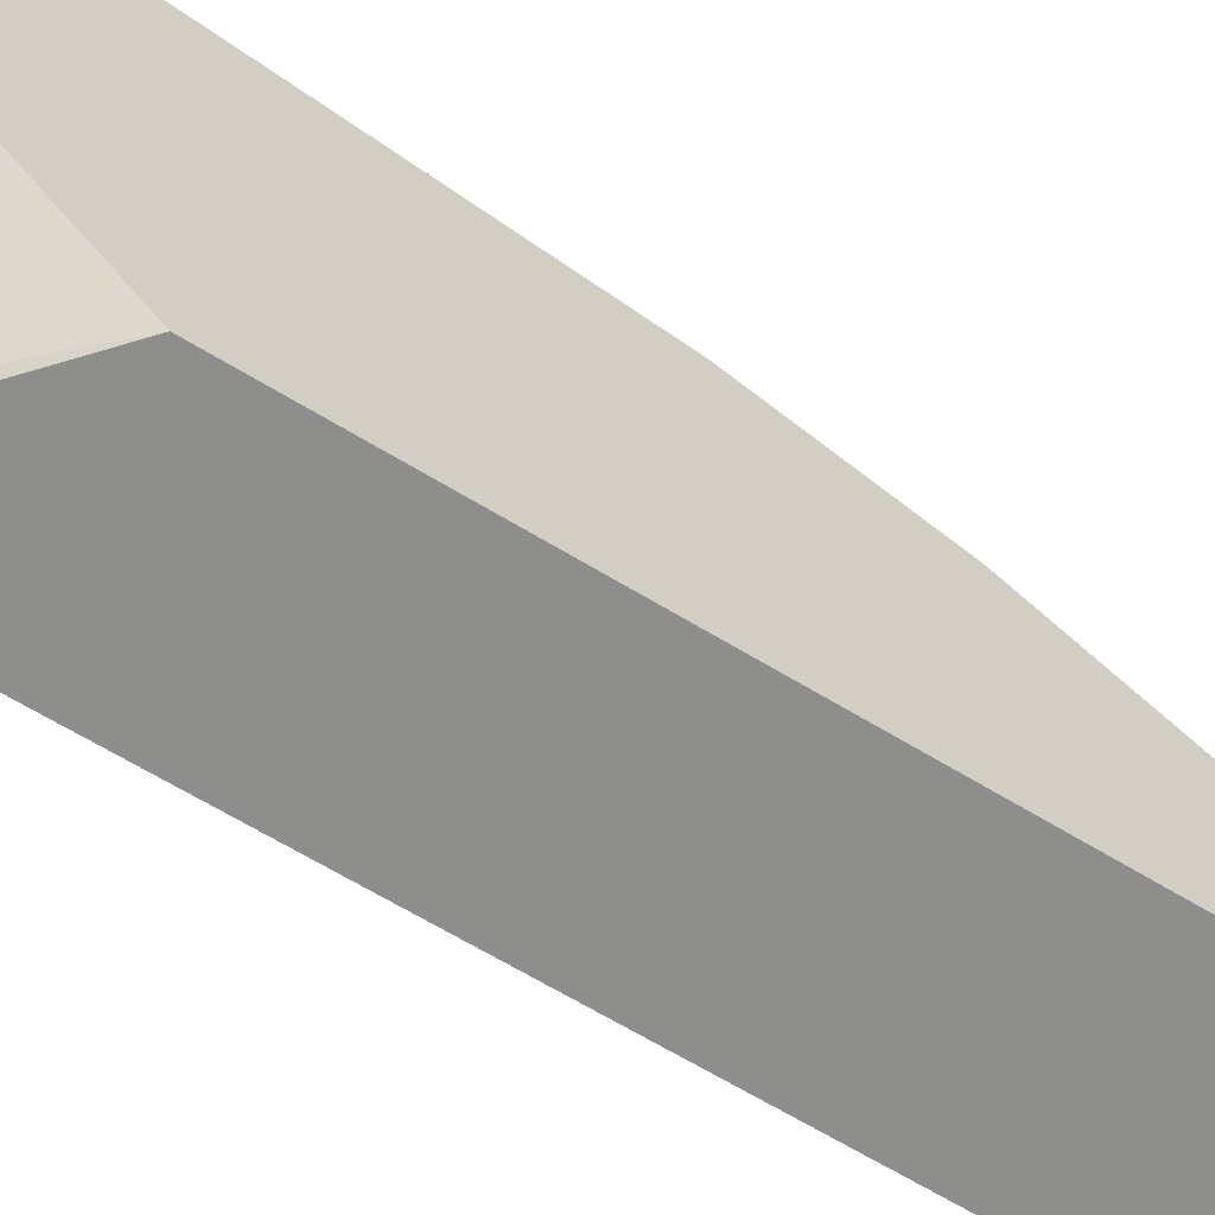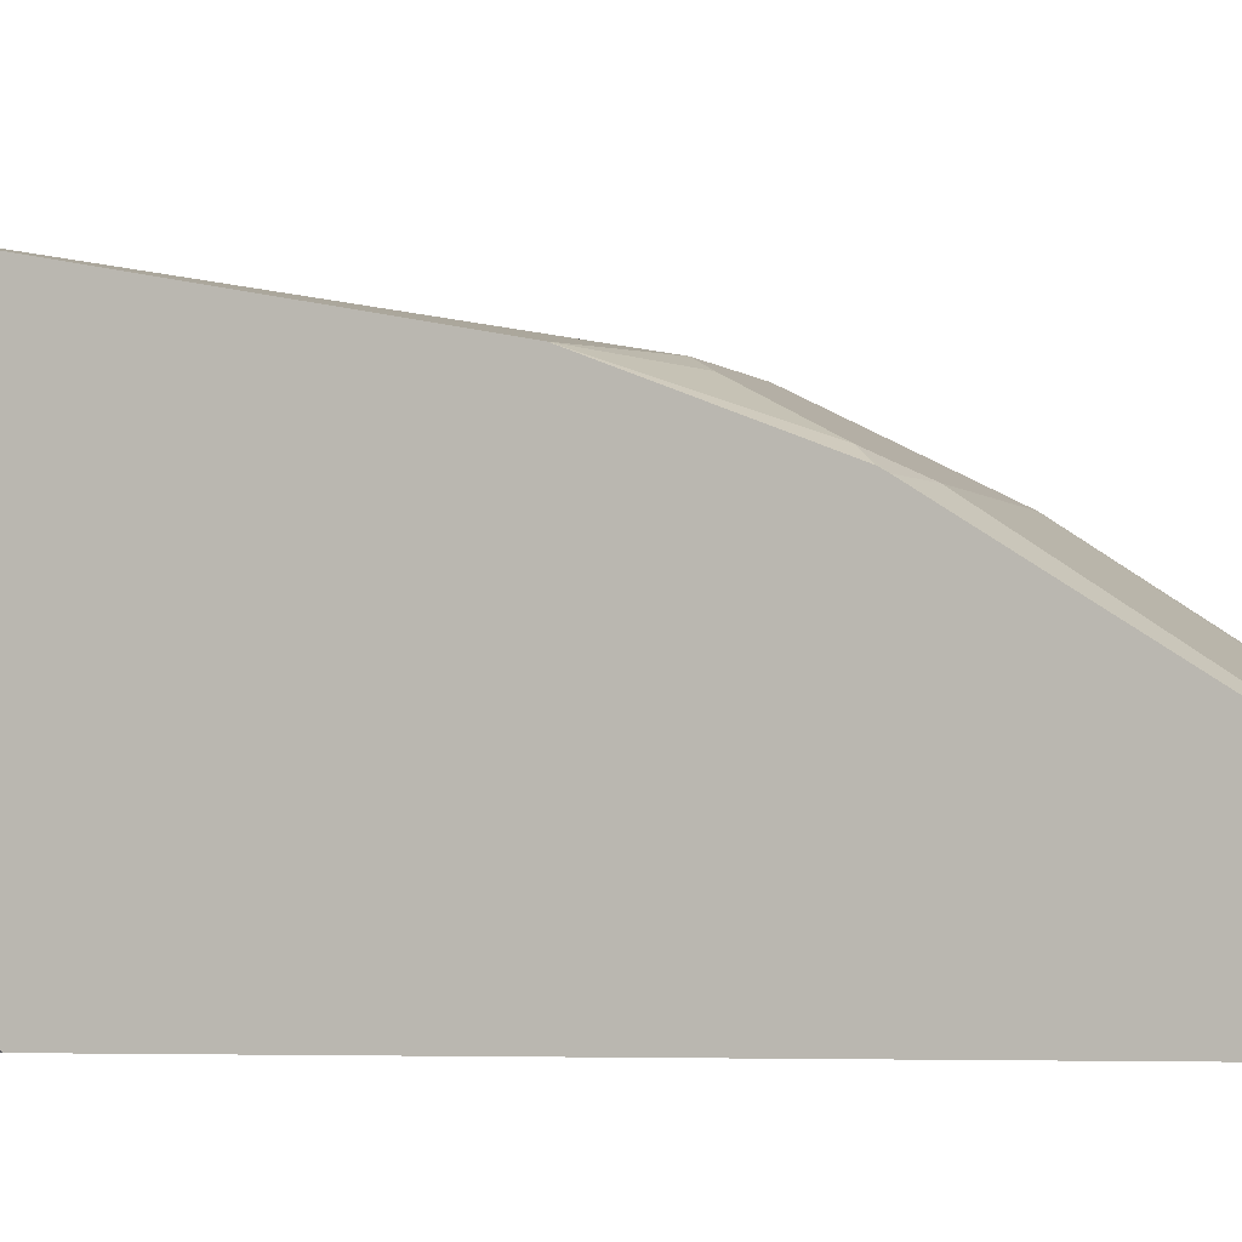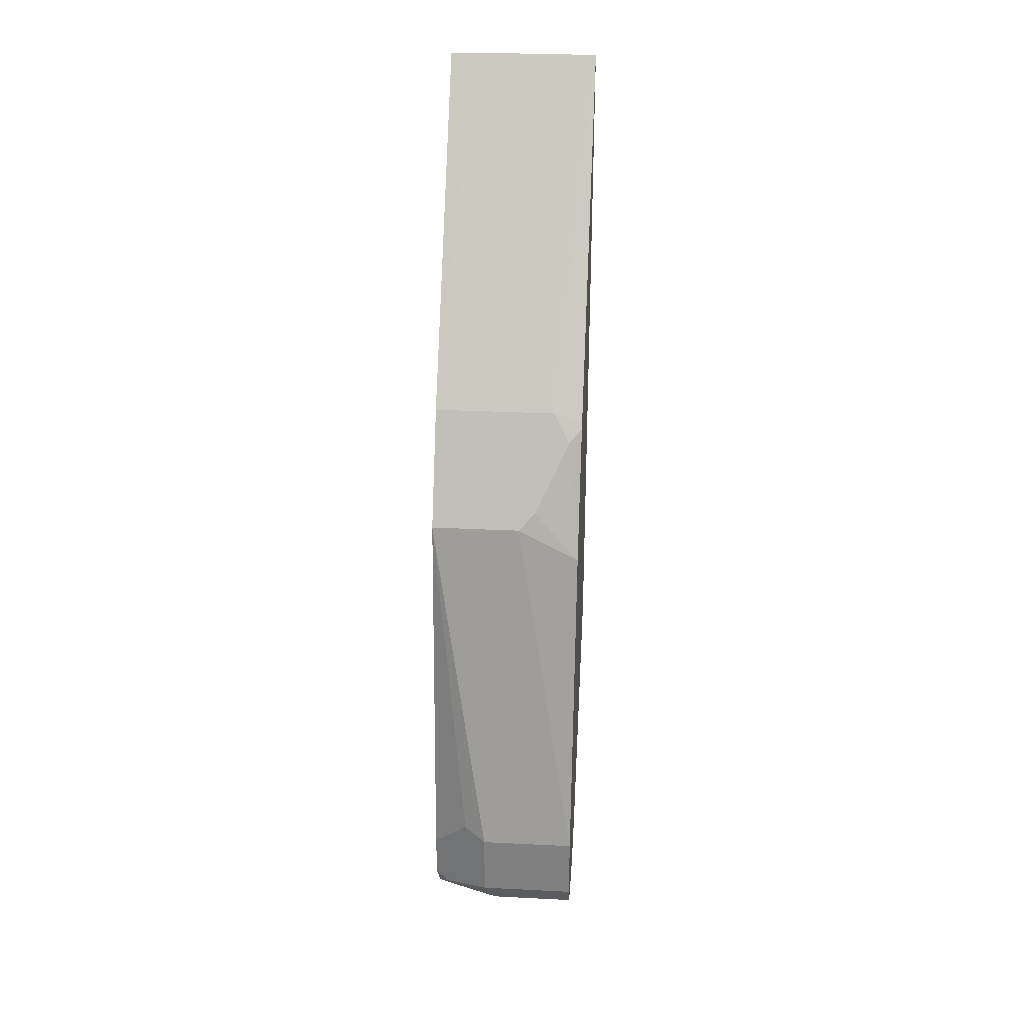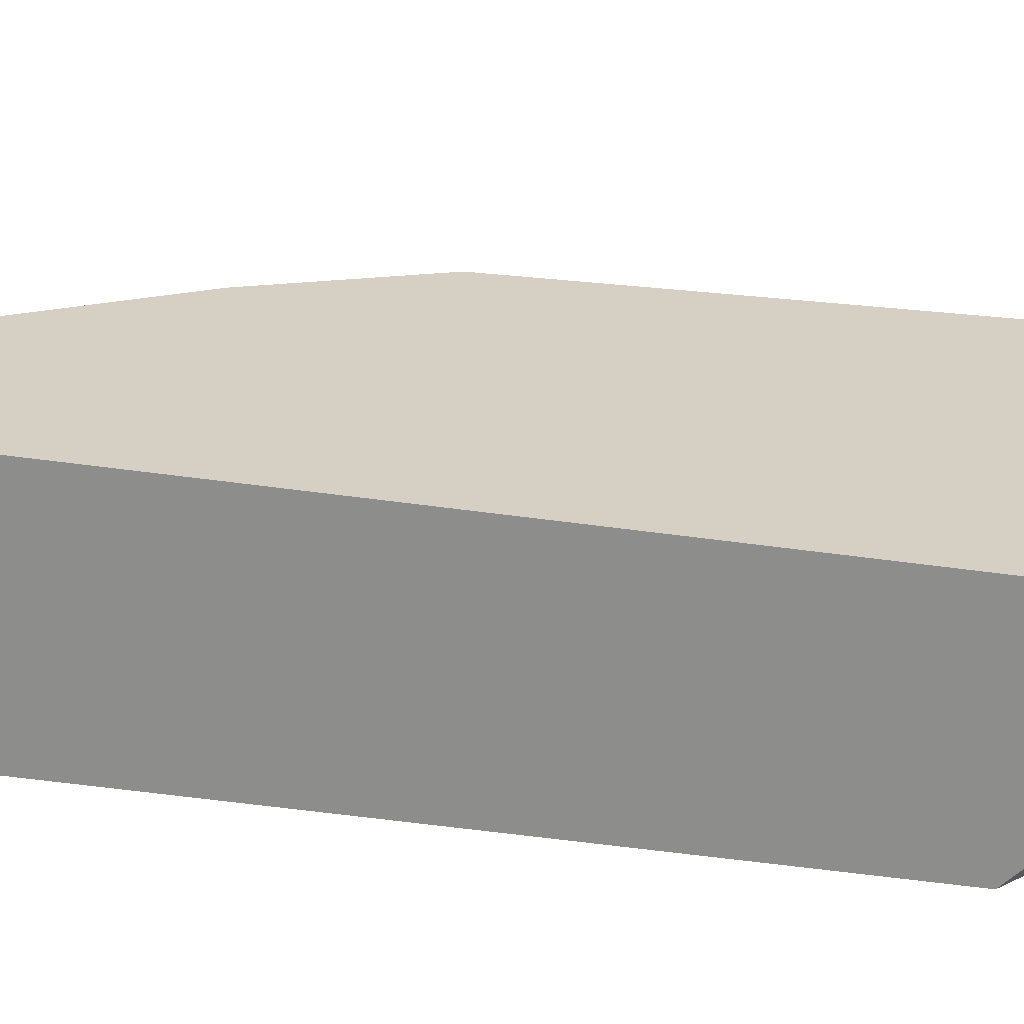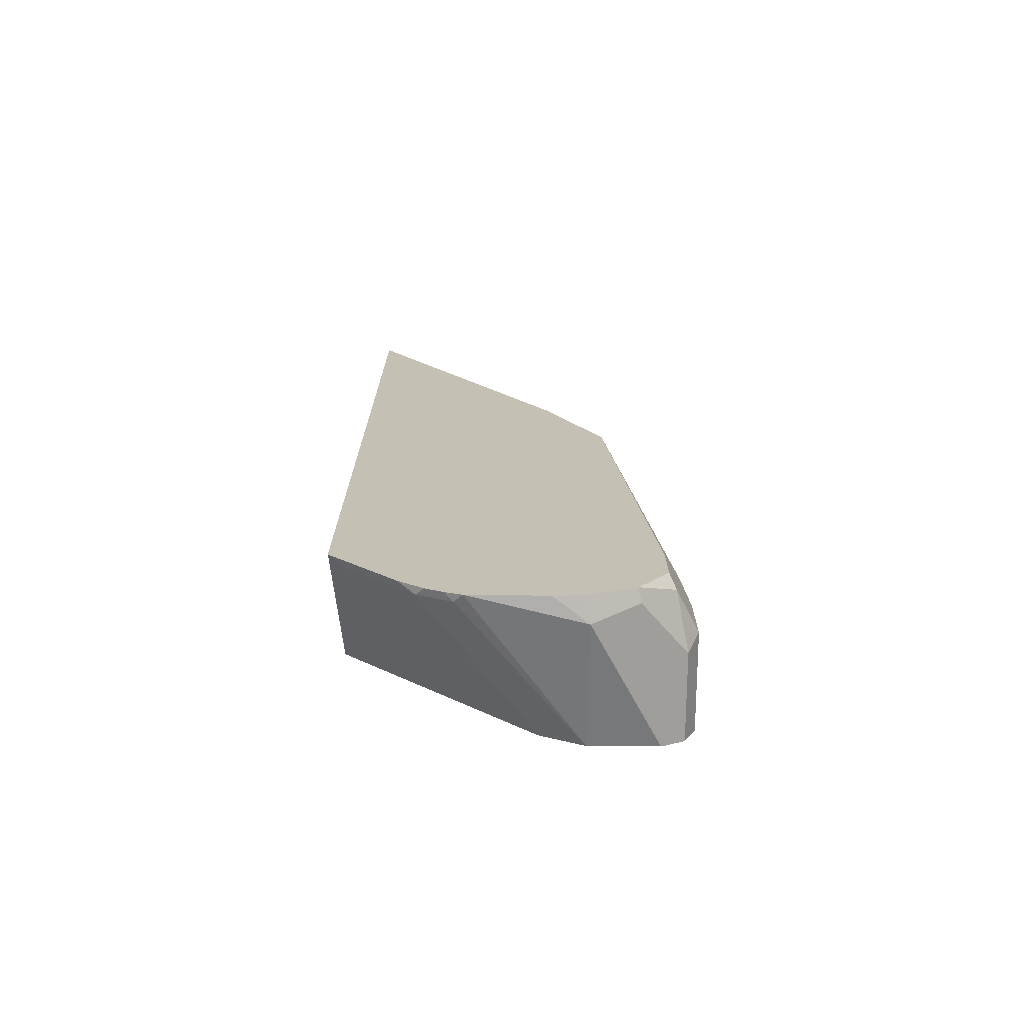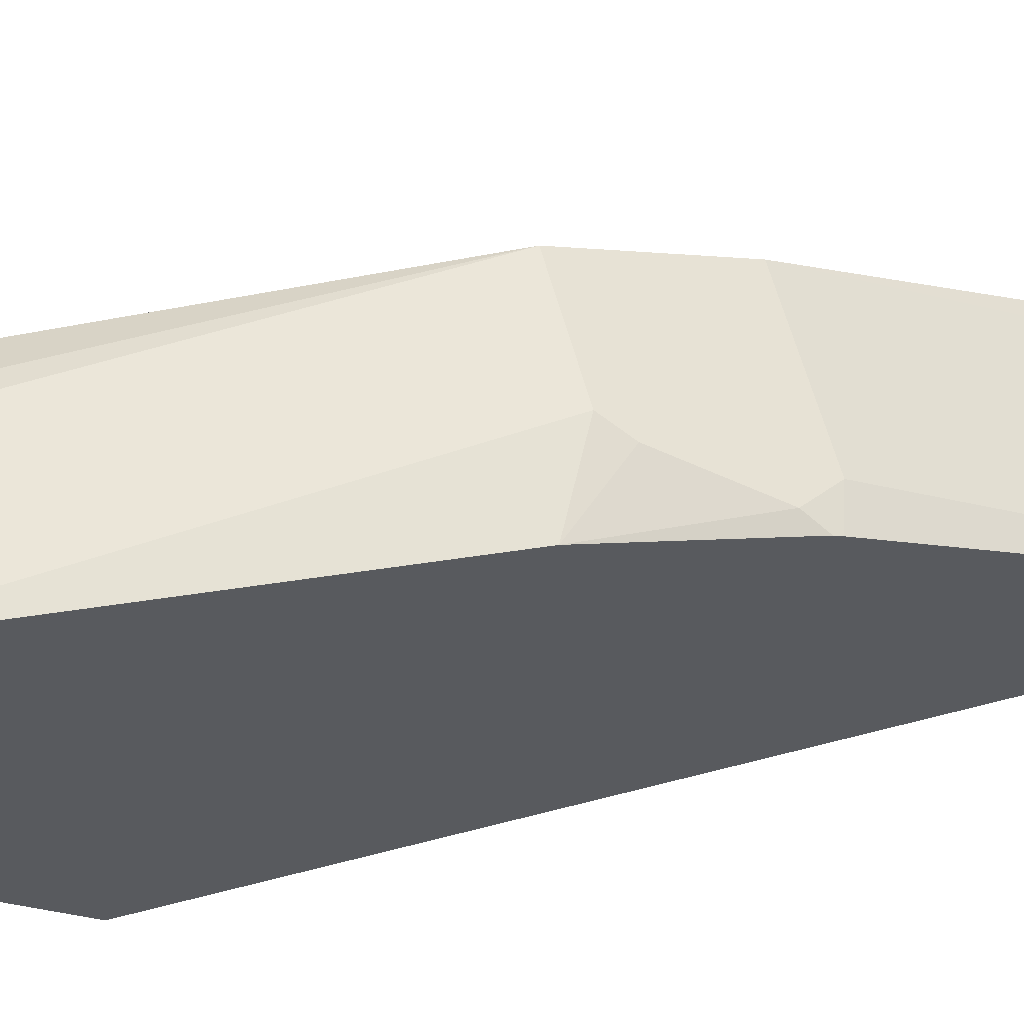
<metadata>
{"format":"obj","ext":"obj","renderer":"f3d","projection":"perspective","resolution":1024,"background":"white","views":[{"elev":-64.9,"azim":-121.6,"up":"+Y"},{"elev":-3.9,"azim":-68.6,"up":"+Y"},{"elev":29.3,"azim":-175.8,"up":"+Z"},{"elev":-64.5,"azim":82.5,"up":"+Y"},{"elev":-71.9,"azim":89.6,"up":"+Z"},{"elev":60.0,"azim":-105.2,"up":"+Y"}]}
</metadata>
<code>
v 0.1219 0.3861 -0.2845
v 0.1573 0.3684 -0.2871
v 0.149 0.3725 -0.2912
v 0.1321 0.3759 -0.2946
v 0.1151 0.3793 -0.298
v 0.06337 0.3861 -0.2845
v 0.1219 0.3861 -0.2438
v 0.1573 0.3506 -0.3099
v 0.1573 0.3684 -0.2589
v 0.149 0.3522 -0.3116
v 0.06337 0.3682 -0.3036
v 0.06337 0.3793 -0.298
v 0.06337 0.3861 -0.2438
v 0.1355 0.3793 -0.2371
v 0.1573 0.3454 -0.02032
v 0.1573 0.3221 -0.3221
v 0.1422 0.3251 -0.3251
v 0.06337 0.3658 -0.3048
v 0.06337 0.3454 -0.04069
v 0.1016 0.3454 -0.02032
v 0.1573 0.3437 -0.01682
v 0.1573 0.3048 -0.3231
v 0.1573 0.2589 -0.3225
v 0.06337 0.3251 -0.3048
v 0.06337 0.3142 0.0382
v 0.07113 0.32 0.03047
v 0.09144 0.3404 -0.0102
v 0.08128 0.3184 0.03386
v 0.1573 0.3301 0.01027
v 0.1573 0.2491 -0.3188
v 0.1524 0.254 -0.32
v 0.06337 0.3132 -0.2988
v 0.1524 0.2337 -0.3099
v 0.06337 0.3123 0.04143
v 0.08128 0.3116 0.04738
v 0.1573 0.3184 0.03386
v 0.1573 0.2386 -0.3136
v 0.06337 0.2996 -0.292
v 0.06337 0.2979 -0.2904
v 0.1573 0.2239 -0.3025
v 0.1573 0.1836 -0.2622
v 0.1524 0.1931 -0.2692
v 0.06337 0.1832 -0.1789
v 0.06337 0.1832 0.2432
v 0.1573 0.3116 0.04738
v 0.1573 0.1833 -0.2618
v 0.1571 0.1832 -0.2611
v 0.1422 0.1832 0.2432
v 0.1573 0.1832 0.2424
v 0.1573 0.1832 -0.2435
f 25 34 26
f 20 26 28
f 20 28 21
f 21 28 29
f 24 33 32
f 23 31 24
f 24 31 33
f 46 50 47
f 23 30 31
f 20 27 26
f 11 17 18
f 19 26 27
f 19 25 26
f 17 24 18
f 17 23 24
f 17 22 23
f 16 22 17
f 15 20 21
f 13 19 20
f 10 17 11
f 26 34 35
f 19 27 20
f 26 35 28
f 43 48 44
f 28 45 36
f 9 14 15
f 45 48 49
f 43 49 48
f 43 50 49
f 43 47 50
f 43 46 47
f 41 43 42
f 41 46 43
f 35 48 45
f 35 44 48
f 34 44 35
f 33 43 39
f 33 42 43
f 33 41 42
f 33 40 41
f 33 37 40
f 33 39 38
f 32 33 38
f 31 37 33
f 30 37 31
f 28 36 29
f 28 35 45
f 8 17 10
f 6 18 24
f 7 15 14
f 2 41 40
f 2 46 41
f 2 50 46
f 2 49 50
f 2 45 49
f 2 36 45
f 2 29 36
f 2 21 29
f 2 15 21
f 2 40 37
f 2 9 15
f 1 7 9
f 1 13 7
f 1 6 13
f 1 12 6
f 1 5 12
f 1 4 5
f 1 3 4
f 1 2 3
f 8 16 17
f 1 9 2
f 2 37 30
f 2 8 3
f 2 23 22
f 2 30 23
f 7 20 15
f 7 13 20
f 7 14 9
f 6 19 13
f 6 25 19
f 6 44 34
f 6 43 44
f 6 39 43
f 6 38 39
f 6 34 25
f 6 24 32
f 6 11 18
f 6 12 11
f 5 10 11
f 5 11 12
f 4 10 5
f 4 8 10
f 3 8 4
f 2 16 8
f 6 32 38
f 2 22 16

</code>
